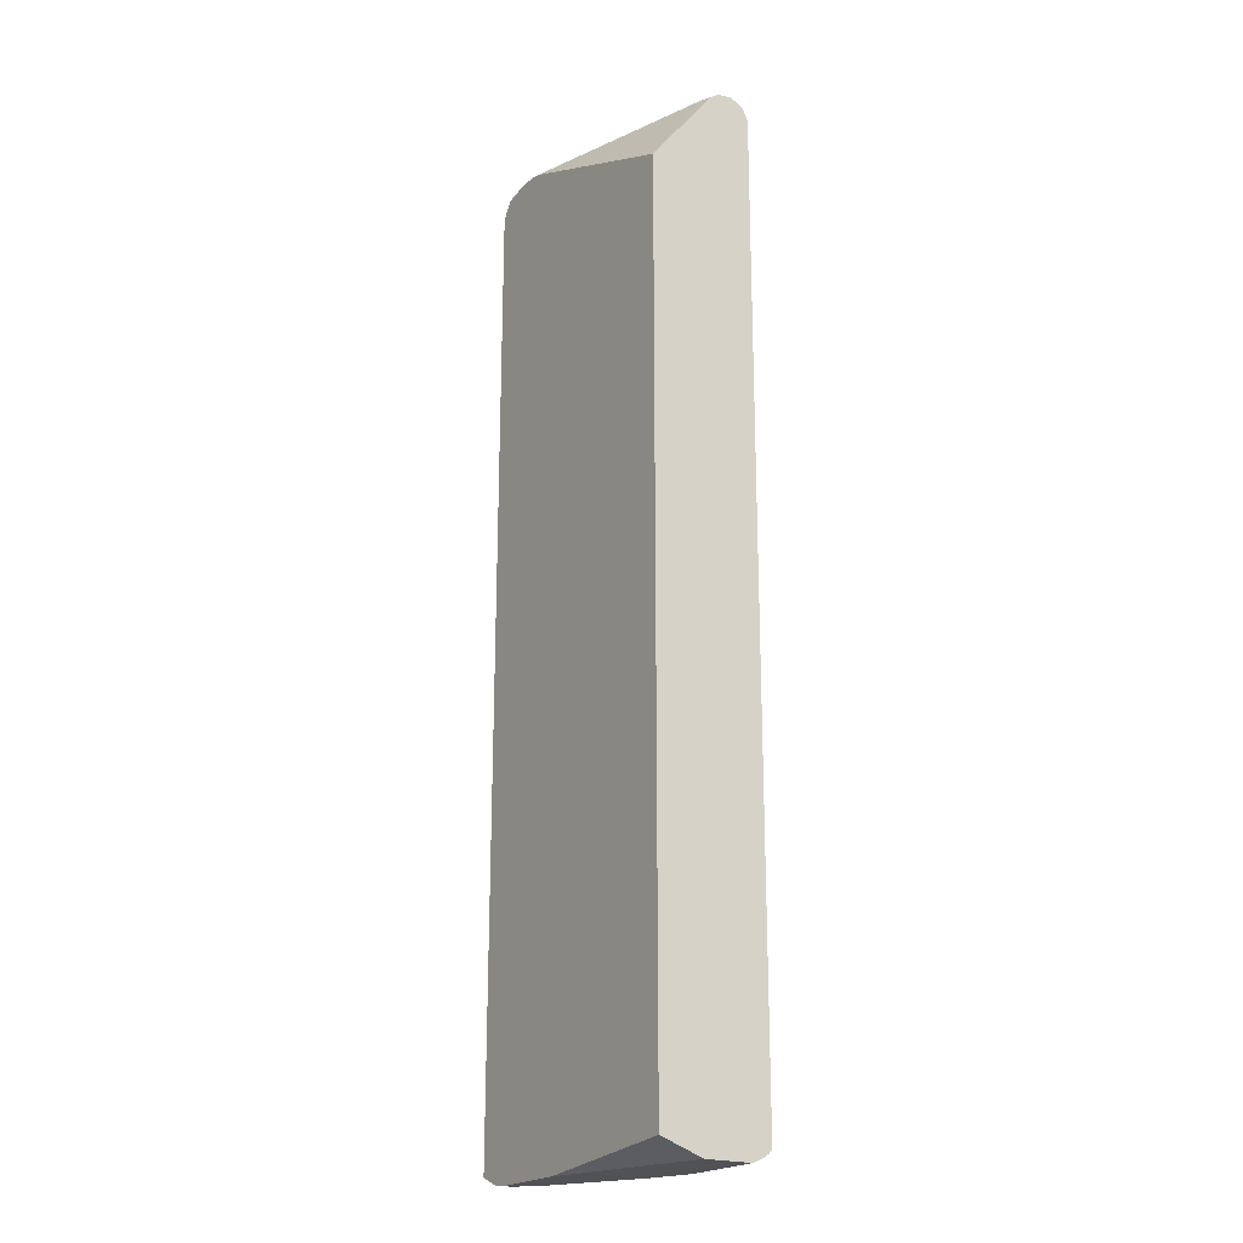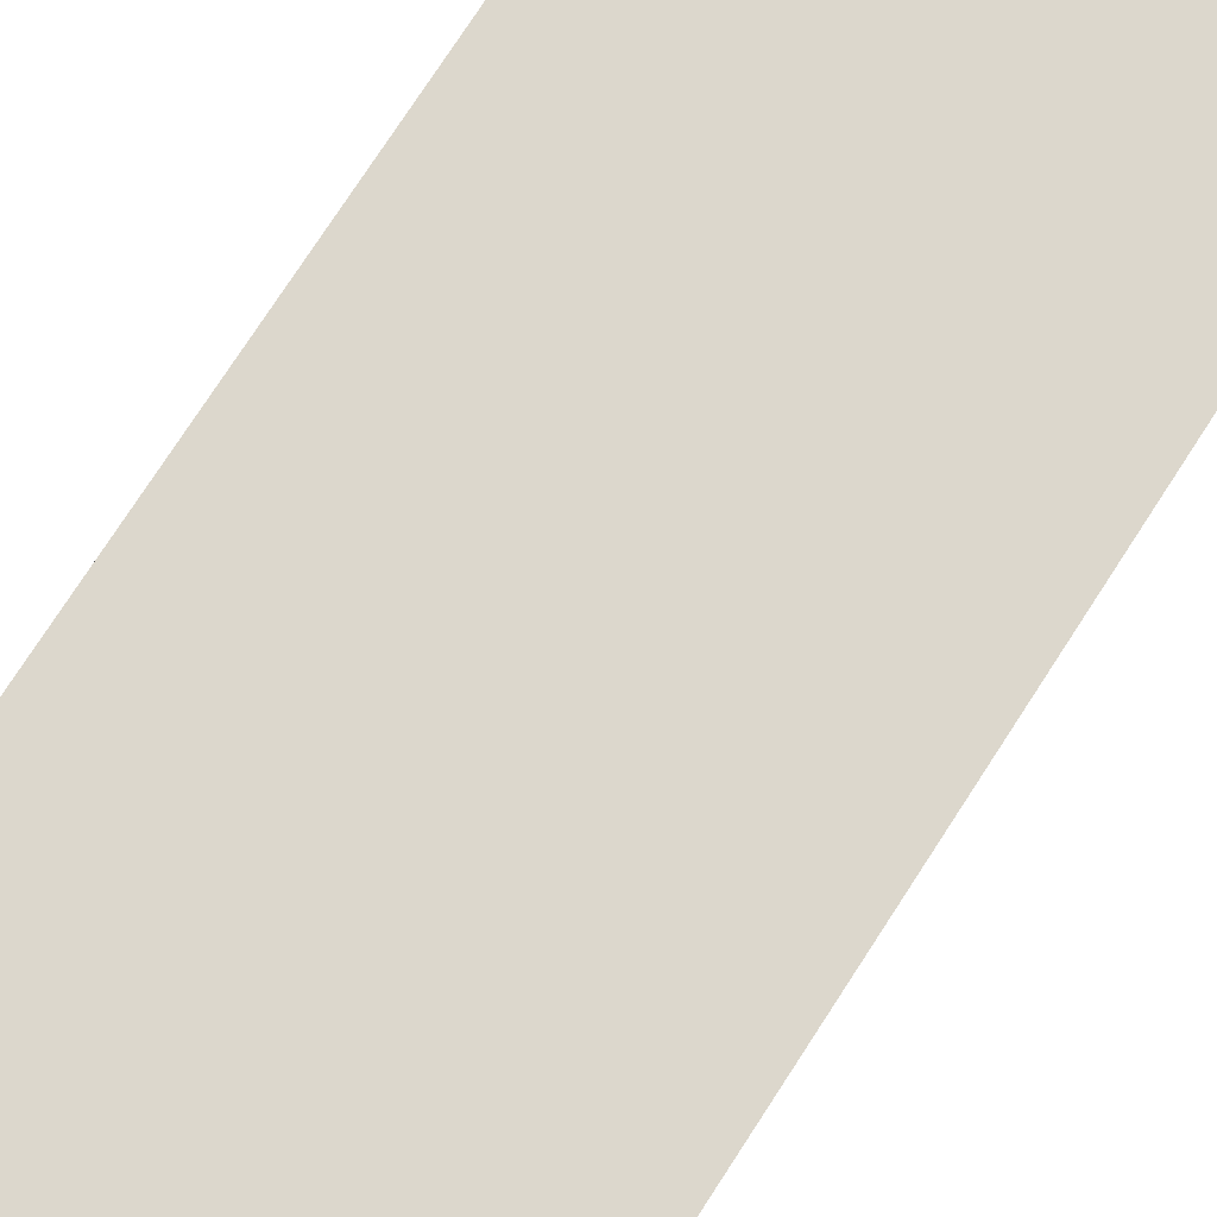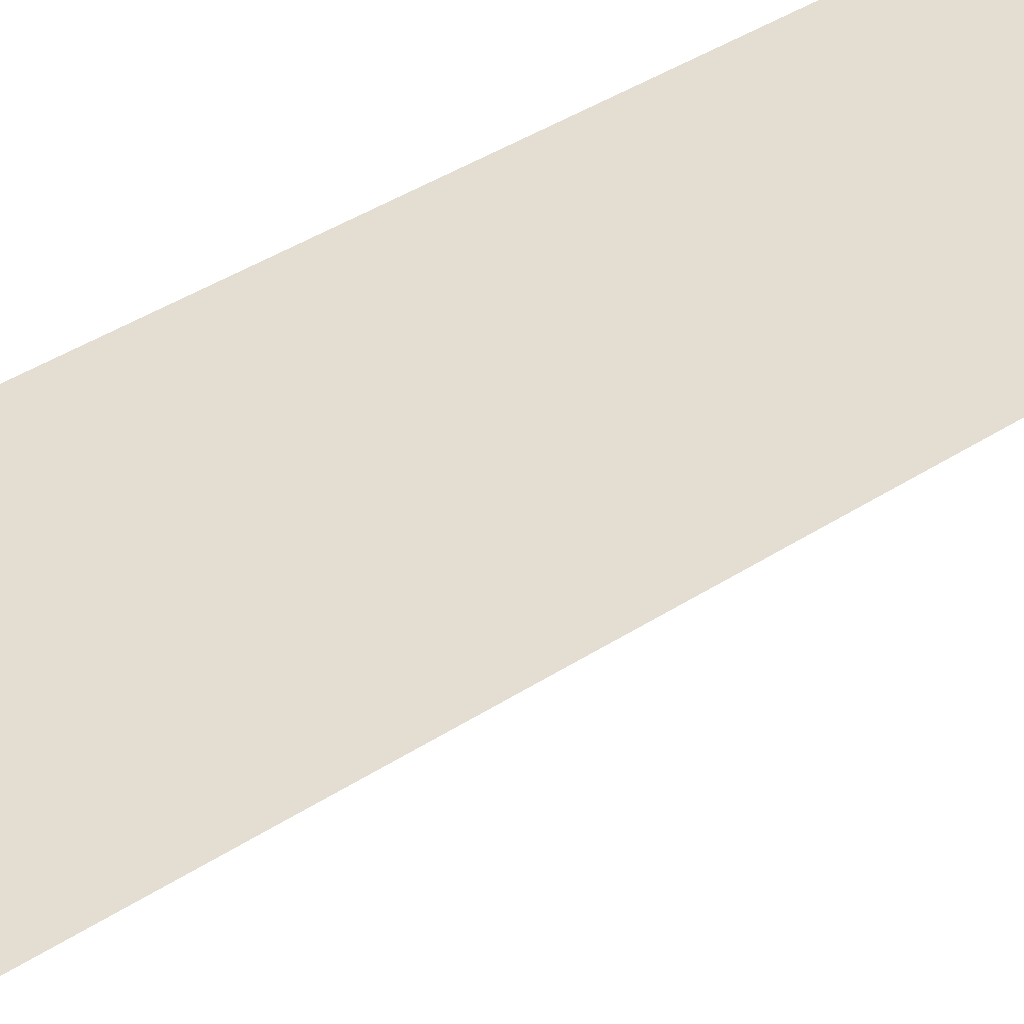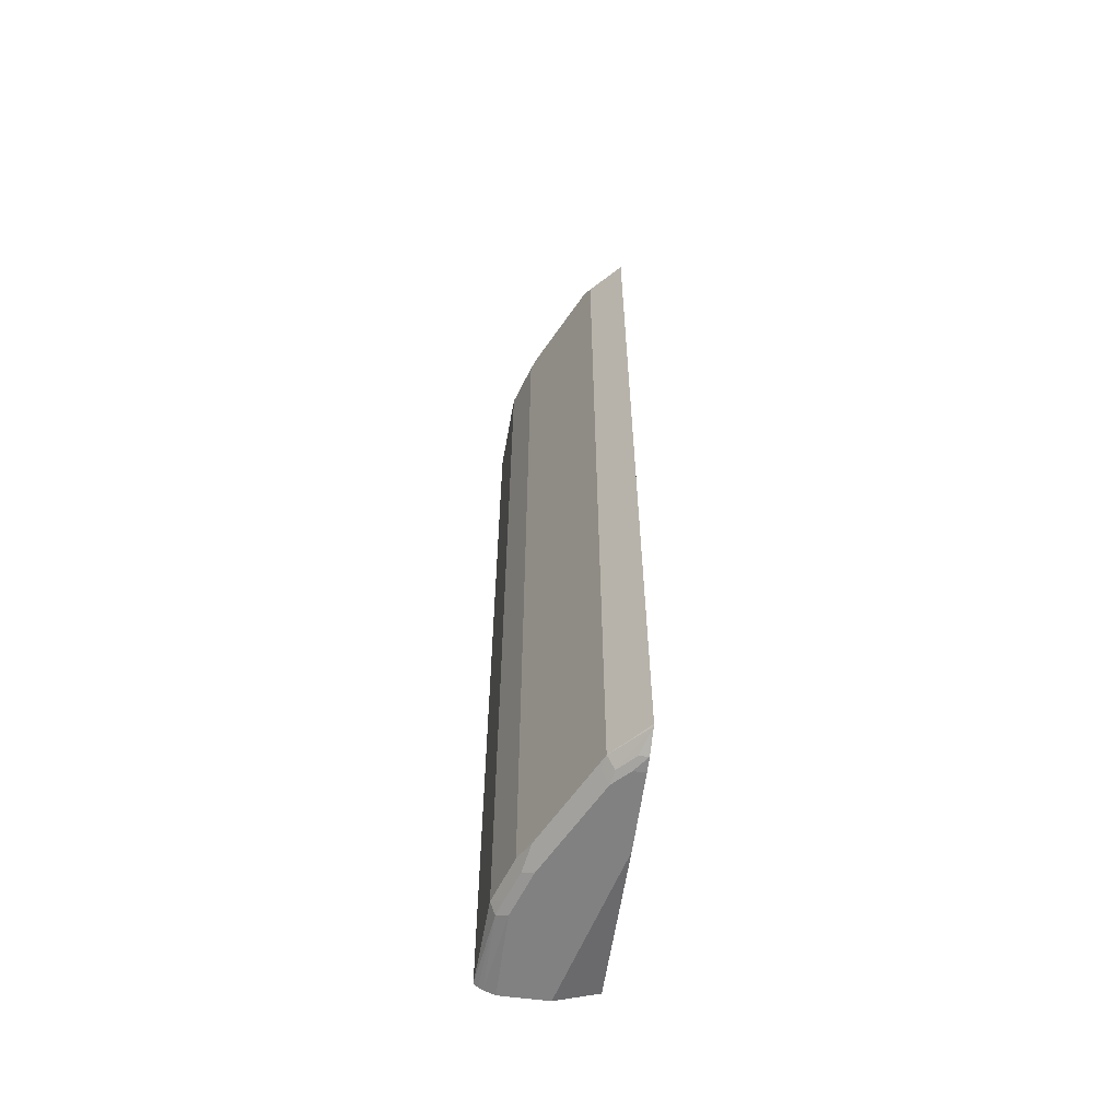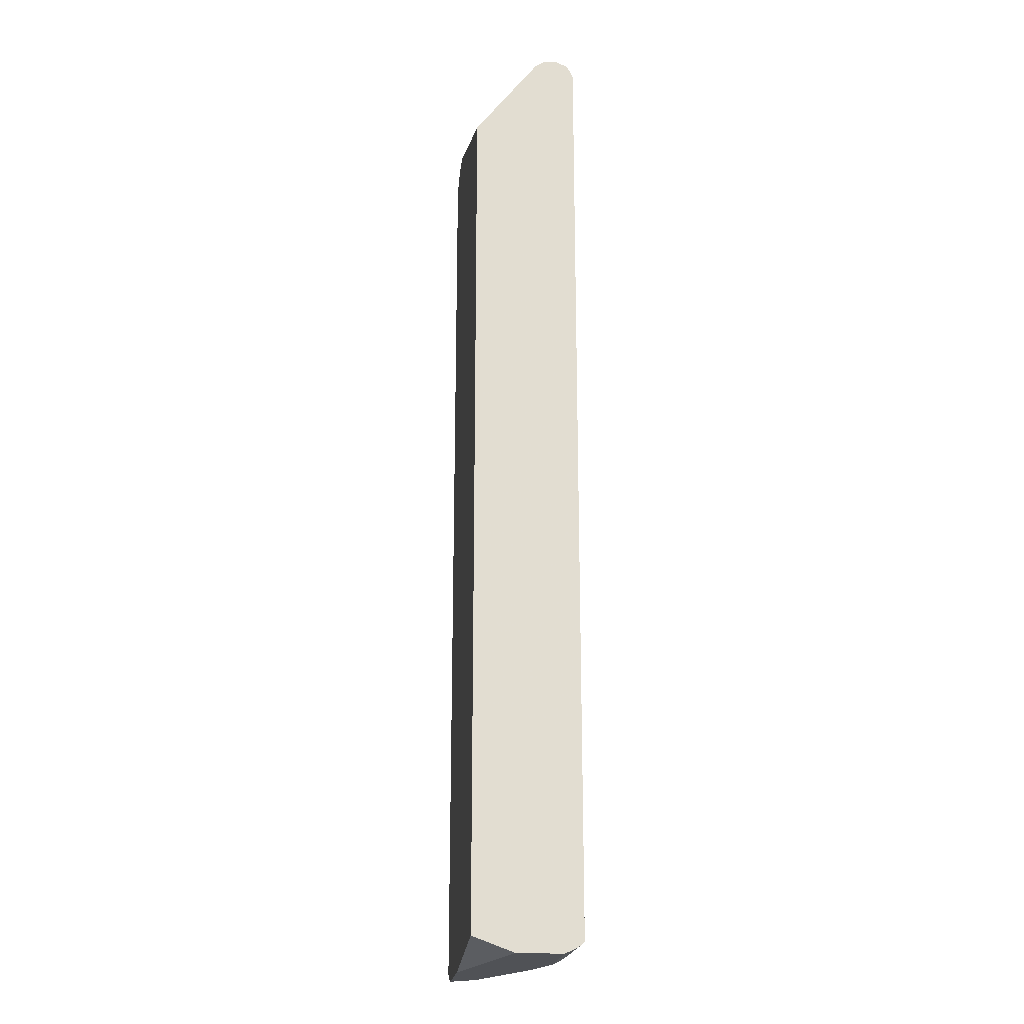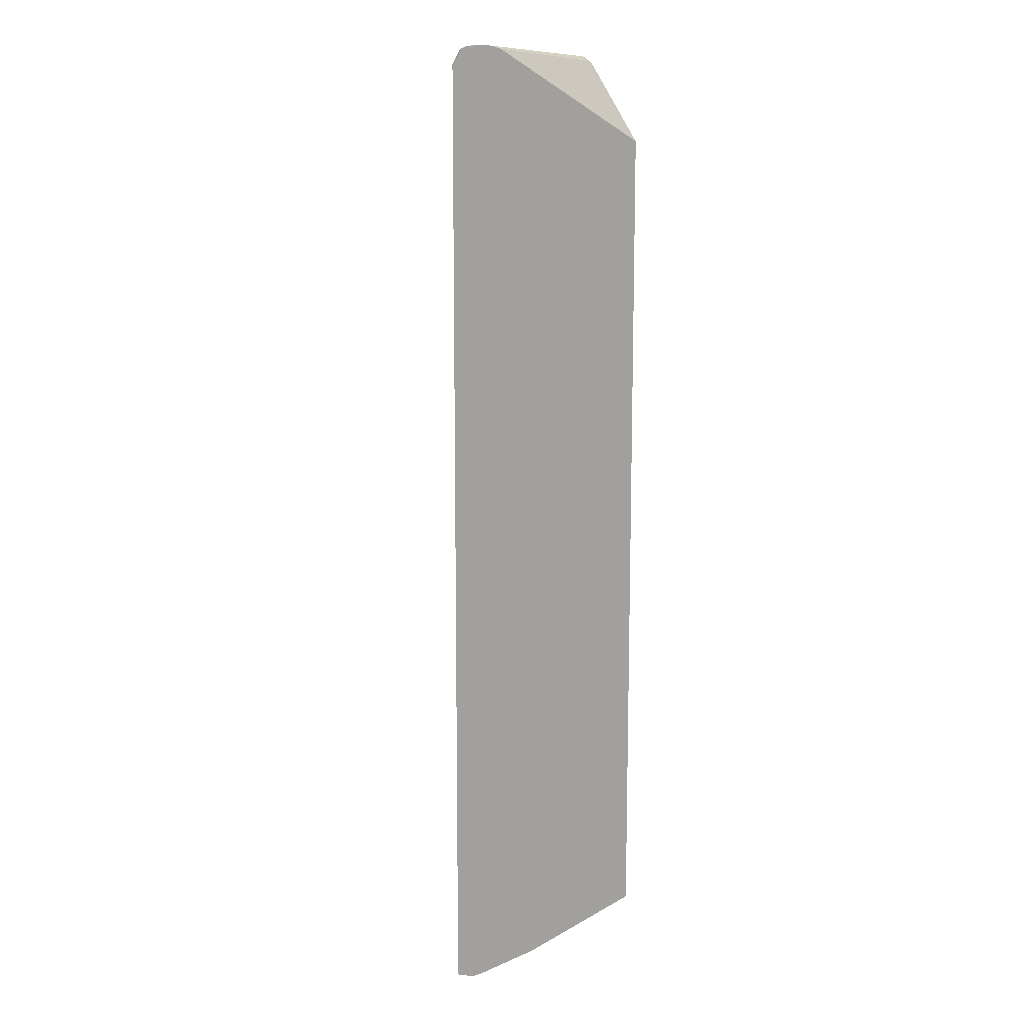
<metadata>
{"format":"obj","ext":"obj","renderer":"f3d","projection":"perspective","resolution":1024,"background":"white","views":[{"elev":-20.9,"azim":57.6,"up":"+Y"},{"elev":73.0,"azim":-147.4,"up":"+Z"},{"elev":36.3,"azim":-131.3,"up":"+Z"},{"elev":-60.4,"azim":-97.7,"up":"+Y"},{"elev":-20.8,"azim":83.8,"up":"+Y"},{"elev":11.3,"azim":-45.7,"up":"+Y"}]}
</metadata>
<code>
v -0.3397 -0.5457 -0.1268
v -0.3025 -0.5467 -0.1629
v -0.338 -0.5473 -0.1268
v -0.3397 0.5363 -0.1268
v -0.1745 -0.541 -0.2269
v -0.2327 -0.5467 -0.1978
v -0.2879 -0.5497 -0.1658
v -0.2937 -0.5555 -0.1542
v -0.3025 0.5352 -0.1629
v -0.3112 -0.5555 -0.1367
v -0.3132 -0.5575 -0.1268
v -0.3269 0.553 -0.1268
v -0.3228 0.5541 -0.1309
v -0.3258 0.5467 -0.1338
v -0.2908 0.5467 -0.1687
v -0.1222 -0.541 -0.2443
v -0.1309 -0.5497 -0.2356
v -0.1832 -0.5497 -0.2181
v -0.1978 -0.5467 -0.2152
v -0.1745 0.541 -0.2269
v -0.2181 -0.5497 -0.2007
v -0.1745 -0.5584 -0.2094
v -0.2443 -0.5584 -0.1745
v -0.2792 -0.5584 -0.1571
v -0.2559 0.5467 -0.1862
v -0.2967 -0.5584 -0.1396
v -0.2967 -0.5584 -0.1268
v -0.3188 0.556 -0.1268
v -0.2879 0.5541 -0.1658
v -0.2967 0.5584 -0.1396
v -0.02624 -0.5453 -0.2487
v -0.1164 -0.5525 -0.2385
v -0.1222 0.541 -0.2443
v -0.1687 -0.5525 -0.221
v -0.1861 0.5467 -0.221
v -0.1338 0.5467 -0.2385
v -0.1222 -0.5584 -0.2269
v -0.2094 -0.5584 -0.1268
v -0.3141 0.5566 -0.1268
v -0.2792 0.5584 -0.1571
v -0.2443 0.5584 -0.1745
v -0.1745 0.5584 -0.2094
v -0.2181 0.5541 -0.2007
v -0.2967 0.5584 -0.1268
v -0.02624 -0.5497 -0.2442
v -0.02624 0.5366 -0.2487
v -0.02624 -0.5532 -0.2391
v -0.1309 0.5541 -0.2356
v -0.1222 0.5525 -0.2385
v -0.02624 0.5464 -0.2443
v -0.1832 0.5541 -0.2181
v -0.02624 -0.5584 -0.2269
v -0.02624 -0.5584 -0.1745
v -0.02624 -0.541 -0.1268
v -0.1222 0.5584 -0.2269
v -0.2792 0.5584 -0.1268
v -0.02624 0.5522 -0.2414
v -0.02624 0.4537 -0.1268
v -0.02624 0.5584 -0.2269
v -0.03493 0.5584 -0.2094
v -0.2643 0.5558 -0.1268
v -0.02624 0.5497 -0.2007
v -0.04073 0.5525 -0.1978
v -0.02624 0.5567 -0.2111
f 30 59 55
f 30 55 42
f 30 42 41
f 30 41 40
f 30 39 44
f 31 50 57
f 31 45 32
f 31 46 50
f 31 57 59
f 31 59 64
f 30 60 59
f 60 62 64
f 30 56 60
f 22 26 24
f 29 42 43
f 29 41 42
f 29 40 41
f 29 30 40
f 28 39 30
f 25 43 35
f 25 29 43
f 22 34 37
f 22 24 23
f 31 64 62
f 22 27 26
f 22 38 27
f 22 53 38
f 22 52 53
f 30 44 56
f 31 62 58
f 33 49 50
f 31 54 53
f 22 37 52
f 60 63 62
f 60 61 63
f 59 60 64
f 58 63 61
f 58 62 63
f 56 61 60
f 55 59 57
f 49 57 50
f 48 57 49
f 48 55 57
f 42 51 43
f 42 48 51
f 31 58 54
f 42 55 48
f 37 47 52
f 35 48 36
f 35 51 48
f 35 43 51
f 33 50 46
f 33 48 49
f 33 36 48
f 32 37 34
f 32 47 37
f 32 45 47
f 31 47 45
f 31 52 47
f 31 53 52
f 38 53 54
f 20 36 33
f 7 21 22
f 20 25 35
f 4 13 14
f 4 12 13
f 3 10 11
f 3 8 10
f 2 20 5
f 2 9 20
f 2 8 3
f 2 24 8
f 2 7 24
f 2 21 7
f 2 6 21
f 2 5 6
f 1 9 2
f 1 12 4
f 1 28 12
f 1 39 28
f 1 44 39
f 1 56 44
f 1 61 56
f 1 58 61
f 1 54 58
f 1 38 54
f 1 27 38
f 1 11 27
f 1 3 11
f 1 2 3
f 20 35 36
f 4 14 15
f 4 15 9
f 1 4 9
f 5 17 18
f 18 22 21
f 5 16 17
f 18 34 22
f 17 34 18
f 17 32 34
f 16 46 31
f 16 33 46
f 16 32 17
f 15 29 25
f 14 29 15
f 13 30 29
f 13 28 30
f 13 29 14
f 12 28 13
f 16 31 32
f 11 26 27
f 5 18 19
f 5 19 6
f 5 20 33
f 5 33 16
f 6 19 18
f 7 22 23
f 6 18 21
f 8 24 26
f 8 26 10
f 9 15 25
f 9 25 20
f 10 26 11
f 7 23 24

</code>
